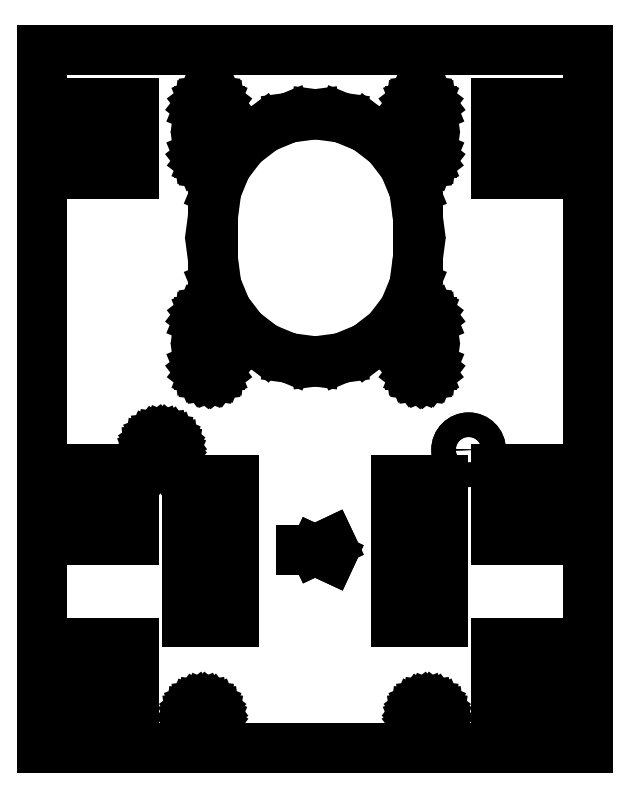
<metadata>
{"format":"dxf","ext":"dxf","renderer":"ezdxf+matplotlib","layout":"modelspace","background":"white","min_lineweight":24,"dpi":150}
</metadata>
<code>
0
SECTION
2
ENTITIES
0
LINE
8
0
10
56.63
20
94.47
11
56.3
21
94.73
0
LINE
8
0
10
56.3
20
94.73
11
55.91
21
94.89
0
LINE
8
0
10
55.91
20
94.89
11
55.5
21
94.94
0
LINE
8
0
10
55.5
20
94.94
11
55.09
21
94.89
0
LINE
8
0
10
55.09
20
94.89
11
54.7
21
94.73
0
LINE
8
0
10
55.91
20
85.6
11
56.3
21
85.76
0
LINE
8
0
10
56.3
20
85.76
11
56.63
21
86.01
0
LINE
8
0
10
56.63
20
86.01
11
56.89
21
86.34
0
LINE
8
0
10
56.89
20
86.34
11
57.05
21
86.73
0
LINE
8
0
10
73.3
20
94.5
11
66.5
21
94.5
0
LINE
8
0
10
66.5
20
94.5
11
66.5
21
84.1
0
LINE
8
0
10
6.6
20
84.1
11
13.4
21
84.1
0
LINE
8
0
10
13.4
20
84.1
11
13.4
21
94.5
0
LINE
8
0
10
13.4
20
94.5
11
6.6
21
94.5
0
LINE
8
0
10
55.09
20
85.6
11
55.5
21
85.54
0
LINE
8
0
10
55.5
20
85.54
11
55.91
21
85.6
0
LINE
8
0
10
57.96
20
5.416
11
58.14
21
4.982
0
LINE
8
0
10
57.67
20
5.789
11
57.96
21
5.416
0
LINE
8
0
10
79.9
20
-1.137e-13
11
79.9
21
102.3
0
LINE
8
0
10
1.421e-13
20
102.3
11
0
21
0
0
LINE
8
0
10
66.5
20
40.9
11
66.5
21
30.5
0
LINE
8
0
10
66.5
20
30.5
11
73.3
21
30.5
0
LINE
8
0
10
6.6
20
15.4
11
13.4
21
15.4
0
LINE
8
0
10
18.32
20
42.12
11
17.88
21
41.95
0
LINE
8
0
10
18.69
20
42.4
11
18.32
21
42.12
0
LINE
8
0
10
18.99
20
42.76
11
18.69
21
42.4
0
LINE
8
0
10
25.63
20
63.47
11
25.3
21
63.73
0
LINE
8
0
10
54.49
20
67.76
11
55
21
71.64
0
LINE
8
0
10
55
20
77.84
11
55
21
71.64
0
LINE
8
0
10
55
20
77.84
11
54.49
21
81.72
0
LINE
8
0
10
54.49
20
81.72
11
52.99
21
85.34
0
LINE
8
0
10
40
20
56.64
11
43.88
21
57.15
0
LINE
8
0
10
43.88
20
57.15
11
47.5
21
58.65
0
LINE
8
0
10
47.5
20
58.65
11
50.61
21
61.04
0
LINE
8
0
10
50.61
20
61.04
11
52.99
21
64.14
0
LINE
8
0
10
53.95
20
86.73
11
54.11
21
86.34
0
LINE
8
0
10
54.11
20
86.34
11
54.37
21
86.01
0
LINE
8
0
10
54.37
20
86.01
11
54.7
21
85.76
0
LINE
8
0
10
66.5
20
84.1
11
73.3
21
84.1
0
LINE
8
0
10
73.3
20
84.1
11
73.3
21
94.5
0
LINE
8
0
10
24.5
20
85.54
11
24.91
21
85.6
0
LINE
8
0
10
24.91
20
85.6
11
25.3
21
85.76
0
LINE
8
0
10
25.3
20
85.76
11
25.63
21
86.01
0
LINE
8
0
10
25.63
20
86.01
11
25.89
21
86.34
0
LINE
8
0
10
25.63
20
55.01
11
25.89
21
55.34
0
LINE
8
0
10
25.89
20
55.34
11
26.05
21
55.73
0
LINE
8
0
10
0
20
0
11
79.9
21
-1.137e-13
0
LINE
8
0
10
23.97
20
6.254
11
24.4
21
6.075
0
LINE
8
0
10
15.7
20
43.27
11
15.65
21
43.74
0
LINE
8
0
10
15.87
20
42.83
11
15.7
21
43.27
0
LINE
8
0
10
16.15
20
42.45
11
15.87
21
42.83
0
LINE
8
0
10
16.52
20
42.16
11
16.15
21
42.45
0
LINE
8
0
10
40
20
92.84
11
36.12
21
92.33
0
LINE
8
0
10
36.12
20
92.33
11
32.5
21
90.83
0
LINE
8
0
10
32.5
20
90.83
11
29.39
21
88.45
0
LINE
8
0
10
29.39
20
88.45
11
27.01
21
85.34
0
LINE
8
0
10
55.13
20
3.243
11
54.84
21
3.616
0
LINE
8
0
10
15.91
20
44.63
11
16.21
21
45
0
LINE
8
0
10
15.72
20
44.2
11
15.91
21
44.63
0
LINE
8
0
10
15.65
20
43.74
11
15.72
21
44.2
0
LINE
8
0
10
56.4
20
2.716
11
55.93
21
2.777
0
LINE
8
0
10
56.87
20
2.777
11
56.4
21
2.716
0
LINE
8
0
10
57.3
20
2.957
11
56.87
21
2.777
0
LINE
8
0
10
79.9
20
102.3
11
1.421e-13
21
102.3
0
LINE
8
0
10
25.06
20
5.416
11
25.24
21
4.982
0
LINE
8
0
10
16.95
20
41.97
11
16.52
21
42.16
0
LINE
8
0
10
6.6
20
15.4
11
6.6
21
4.998
0
LINE
8
0
10
6.6
20
4.998
11
13.4
21
4.998
0
LINE
8
0
10
13.4
20
4.998
11
13.4
21
15.4
0
LINE
8
0
10
54.11
20
63.14
11
53.95
21
62.76
0
LINE
8
0
10
53.95
20
62.76
11
53.9
21
62.34
0
LINE
8
0
10
53.9
20
62.34
11
53.9
21
56.14
0
LINE
8
0
10
53.9
20
56.14
11
53.95
21
55.73
0
LINE
8
0
10
53.95
20
55.73
11
54.11
21
55.34
0
LINE
8
0
10
21.2
20
18.45
11
21.2
21
39.22
0
LINE
8
0
10
21.2
20
18.45
11
28.1
21
18.45
0
LINE
8
0
10
28.1
20
18.45
11
28.1
21
39.22
0
LINE
8
0
10
23.11
20
63.14
11
22.95
21
62.76
0
LINE
8
0
10
22.95
20
62.76
11
22.9
21
62.34
0
LINE
8
0
10
22.9
20
62.34
11
22.9
21
56.14
0
LINE
8
0
10
24.91
20
63.89
11
24.5
21
63.94
0
LINE
8
0
10
24.5
20
63.94
11
24.09
21
63.89
0
LINE
8
0
10
24.09
20
63.89
11
23.7
21
63.73
0
LINE
8
0
10
23.7
20
63.73
11
23.37
21
63.47
0
LINE
8
0
10
25.89
20
94.14
11
25.63
21
94.47
0
LINE
8
0
10
25.63
20
94.47
11
25.3
21
94.73
0
LINE
8
0
10
25.3
20
94.73
11
24.91
21
94.89
0
LINE
8
0
10
24.91
20
94.89
11
24.5
21
94.94
0
LINE
8
0
10
28.1
20
39.22
11
21.2
21
39.22
0
LINE
8
0
10
51.8
20
18.45
11
51.8
21
39.22
0
LINE
8
0
10
51.8
20
18.45
11
58.7
21
18.45
0
LINE
8
0
10
22.9
20
56.14
11
22.95
21
55.73
0
LINE
8
0
10
22.95
20
55.73
11
23.11
21
55.34
0
LINE
8
0
10
23.11
20
55.34
11
23.37
21
55.01
0
LINE
8
0
10
23.37
20
55.01
11
23.7
21
54.76
0
LINE
8
0
10
23.7
20
54.76
11
24.09
21
54.6
0
LINE
8
0
10
24.4
20
6.075
11
24.77
21
5.789
0
LINE
8
0
10
23.5
20
6.316
11
23.97
21
6.254
0
LINE
8
0
10
23.03
20
6.254
11
23.5
21
6.316
0
LINE
8
0
10
24.4
20
2.957
11
23.97
21
2.777
0
LINE
8
0
10
24.77
20
3.243
11
24.4
21
2.957
0
LINE
8
0
10
25.06
20
3.616
11
24.77
21
3.243
0
LINE
8
0
10
66.5
20
15.4
11
73.3
21
15.4
0
LINE
8
0
10
66.5
20
15.4
11
66.5
21
4.998
0
LINE
8
0
10
22.6
20
6.075
11
23.03
21
6.254
0
LINE
8
0
10
22.23
20
5.789
11
22.6
21
6.075
0
LINE
8
0
10
21.94
20
5.416
11
22.23
21
5.789
0
LINE
8
0
10
26.05
20
55.73
11
26.1
21
56.14
0
LINE
8
0
10
54.66
20
4.982
11
54.84
21
5.416
0
LINE
8
0
10
54.6
20
4.516
11
54.66
21
4.982
0
LINE
8
0
10
54.84
20
3.616
11
54.66
21
4.05
0
LINE
8
0
10
19.18
20
43.19
11
18.99
21
42.76
0
LINE
8
0
10
19.25
20
43.66
11
19.18
21
43.19
0
LINE
8
0
10
19.2
20
44.13
11
19.25
21
43.66
0
LINE
8
0
10
57.67
20
3.243
11
57.3
21
2.957
0
LINE
8
0
10
57.96
20
3.616
11
57.67
21
3.243
0
LINE
8
0
10
57.05
20
55.73
11
57.1
21
56.14
0
LINE
8
0
10
57.1
20
62.34
11
57.1
21
56.14
0
LINE
8
0
10
57.1
20
62.34
11
57.05
21
62.76
0
LINE
8
0
10
57.05
20
62.76
11
56.89
21
63.14
0
LINE
8
0
10
56.89
20
63.14
11
56.63
21
63.47
0
LINE
8
0
10
56.63
20
63.47
11
56.3
21
63.73
0
LINE
8
0
10
56.3
20
63.73
11
55.91
21
63.89
0
LINE
8
0
10
55.91
20
63.89
11
55.5
21
63.94
0
LINE
8
0
10
55.5
20
63.94
11
55.09
21
63.89
0
LINE
8
0
10
55.5
20
2.957
11
55.13
21
3.243
0
LINE
8
0
10
55.93
20
2.777
11
55.5
21
2.957
0
LINE
8
0
10
57.05
20
86.73
11
57.1
21
87.14
0
LINE
8
0
10
57.1
20
93.34
11
57.1
21
87.14
0
LINE
8
0
10
57.1
20
93.34
11
57.05
21
93.76
0
LINE
8
0
10
57.05
20
93.76
11
56.89
21
94.14
0
LINE
8
0
10
56.89
20
94.14
11
56.63
21
94.47
0
LINE
8
0
10
21.76
20
4.982
11
21.94
21
5.416
0
LINE
8
0
10
21.7
20
4.516
11
21.76
21
4.982
0
LINE
8
0
10
21.94
20
3.616
11
21.76
21
4.05
0
LINE
8
0
10
22.23
20
3.243
11
21.94
21
3.616
0
LINE
8
0
10
55.09
20
63.89
11
54.7
21
63.73
0
LINE
8
0
10
54.7
20
63.73
11
54.37
21
63.47
0
LINE
8
0
10
54.37
20
63.47
11
54.11
21
63.14
0
LINE
8
0
10
24.5
20
94.94
11
24.09
21
94.89
0
LINE
8
0
10
24.09
20
94.89
11
23.7
21
94.73
0
LINE
8
0
10
23.7
20
94.73
11
23.37
21
94.47
0
LINE
8
0
10
23.37
20
94.47
11
23.11
21
94.14
0
LINE
8
0
10
58.7
20
18.45
11
58.7
21
39.22
0
LINE
8
0
10
58.7
20
39.22
11
51.8
21
39.22
0
LINE
8
0
10
13.4
20
30.5
11
13.4
21
40.9
0
LINE
8
0
10
13.4
20
40.9
11
6.6
21
40.9
0
LINE
8
0
10
57.3
20
6.075
11
57.67
21
5.789
0
LINE
8
0
10
56.87
20
6.254
11
57.3
21
6.075
0
LINE
8
0
10
6.6
20
30.5
11
13.4
21
30.5
0
LINE
8
0
10
73.3
20
30.5
11
73.3
21
40.9
0
LINE
8
0
10
73.3
20
40.9
11
66.5
21
40.9
0
LINE
8
0
10
58.14
20
4.05
11
57.96
21
3.616
0
LINE
8
0
10
58.2
20
4.516
11
58.14
21
4.05
0
LINE
8
0
10
58.14
20
4.982
11
58.2
21
4.516
0
LINE
8
0
10
19.03
20
44.56
11
19.2
21
44.13
0
LINE
8
0
10
18.75
20
44.94
11
19.03
21
44.56
0
LINE
8
0
10
18.38
20
45.24
11
18.75
21
44.94
0
LINE
8
0
10
17.95
20
45.43
11
18.38
21
45.24
0
LINE
8
0
10
17.88
20
41.95
11
17.41
21
41.9
0
LINE
8
0
10
54.66
20
4.05
11
54.6
21
4.516
0
LINE
8
0
10
6.6
20
40.9
11
6.6
21
30.5
0
LINE
8
0
10
54.11
20
55.34
11
54.37
21
55.01
0
LINE
8
0
10
54.37
20
55.01
11
54.7
21
54.76
0
LINE
8
0
10
54.7
20
54.76
11
55.09
21
54.6
0
LINE
8
0
10
55.09
20
54.6
11
55.5
21
54.54
0
LINE
8
0
10
55.5
20
54.54
11
55.91
21
54.6
0
LINE
8
0
10
54.7
20
85.76
11
55.09
21
85.6
0
LINE
8
0
10
26.05
20
93.76
11
25.89
21
94.14
0
LINE
8
0
10
23.37
20
63.47
11
23.11
21
63.14
0
LINE
8
0
10
26.1
20
62.34
11
26.1
21
56.14
0
LINE
8
0
10
26.1
20
62.34
11
26.05
21
62.76
0
LINE
8
0
10
26.05
20
62.76
11
25.89
21
63.14
0
LINE
8
0
10
25.89
20
63.14
11
25.63
21
63.47
0
LINE
8
0
10
25.3
20
4.516
11
25.24
21
4.05
0
LINE
8
0
10
25.24
20
4.982
11
25.3
21
4.516
0
LINE
8
0
10
24.77
20
5.789
11
25.06
21
5.416
0
LINE
8
0
10
17.41
20
41.9
11
16.95
21
41.97
0
LINE
8
0
10
23.7
20
85.76
11
24.09
21
85.6
0
LINE
8
0
10
24.09
20
85.6
11
24.5
21
85.54
0
LINE
8
0
10
56.4
20
6.316
11
56.87
21
6.254
0
LINE
8
0
10
22.95
20
86.73
11
23.11
21
86.34
0
LINE
8
0
10
23.11
20
86.34
11
23.37
21
86.01
0
LINE
8
0
10
23.37
20
86.01
11
23.7
21
85.76
0
LINE
8
0
10
25.3
20
63.73
11
24.91
21
63.89
0
LINE
8
0
10
52.99
20
64.14
11
54.49
21
67.76
0
LINE
8
0
10
55.91
20
54.6
11
56.3
21
54.76
0
LINE
8
0
10
56.3
20
54.76
11
56.63
21
55.01
0
LINE
8
0
10
56.63
20
55.01
11
56.89
21
55.34
0
LINE
8
0
10
56.89
20
55.34
11
57.05
21
55.73
0
LINE
8
0
10
27.01
20
64.14
11
29.39
21
61.04
0
LINE
8
0
10
29.39
20
61.04
11
32.5
21
58.65
0
LINE
8
0
10
32.5
20
58.65
11
36.12
21
57.15
0
LINE
8
0
10
36.12
20
57.15
11
40
21
56.64
0
LINE
8
0
10
23.11
20
94.14
11
22.95
21
93.76
0
LINE
8
0
10
22.95
20
93.76
11
22.9
21
93.34
0
LINE
8
0
10
22.9
20
93.34
11
22.9
21
87.14
0
LINE
8
0
10
22.9
20
87.14
11
22.95
21
86.73
0
LINE
8
0
10
54.7
20
94.73
11
54.37
21
94.47
0
LINE
8
0
10
54.37
20
94.47
11
54.11
21
94.14
0
LINE
8
0
10
54.11
20
94.14
11
53.95
21
93.76
0
LINE
8
0
10
53.95
20
93.76
11
53.9
21
93.34
0
LINE
8
0
10
53.9
20
93.34
11
53.9
21
87.14
0
LINE
8
0
10
53.9
20
87.14
11
53.95
21
86.73
0
LINE
8
0
10
17.49
20
45.5
11
17.95
21
45.43
0
LINE
8
0
10
17.02
20
45.45
11
17.49
21
45.5
0
LINE
8
0
10
16.58
20
45.28
11
17.02
21
45.45
0
LINE
8
0
10
16.21
20
45
11
16.58
21
45.28
0
LINE
8
0
10
55.5
20
6.075
11
55.93
21
6.254
0
LINE
8
0
10
55.13
20
5.789
11
55.5
21
6.075
0
LINE
8
0
10
54.84
20
5.416
11
55.13
21
5.789
0
LINE
8
0
10
25.24
20
4.05
11
25.06
21
3.616
0
LINE
8
0
10
21.76
20
4.05
11
21.7
21
4.516
0
LINE
8
0
10
22.6
20
2.957
11
22.23
21
3.243
0
LINE
8
0
10
55.93
20
6.254
11
56.4
21
6.316
0
LINE
8
0
10
6.6
20
94.5
11
6.6
21
84.1
0
LINE
8
0
10
24.09
20
54.6
11
24.5
21
54.54
0
LINE
8
0
10
24.5
20
54.54
11
24.91
21
54.6
0
LINE
8
0
10
24.91
20
54.6
11
25.3
21
54.76
0
LINE
8
0
10
25.3
20
54.76
11
25.63
21
55.01
0
LINE
8
0
10
23.03
20
2.777
11
22.6
21
2.957
0
LINE
8
0
10
23.5
20
2.716
11
23.03
21
2.777
0
LINE
8
0
10
23.97
20
2.777
11
23.5
21
2.716
0
LINE
8
0
10
25.89
20
86.34
11
26.05
21
86.73
0
LINE
8
0
10
26.05
20
86.73
11
26.1
21
87.14
0
LINE
8
0
10
26.1
20
93.34
11
26.1
21
87.14
0
LINE
8
0
10
26.1
20
93.34
11
26.05
21
93.76
0
LINE
8
0
10
52.99
20
85.34
11
50.61
21
88.45
0
LINE
8
0
10
50.61
20
88.45
11
47.5
21
90.83
0
LINE
8
0
10
47.5
20
90.83
11
43.88
21
92.33
0
LINE
8
0
10
43.88
20
92.33
11
40
21
92.84
0
LINE
8
0
10
27.01
20
85.34
11
25.51
21
81.72
0
LINE
8
0
10
25.51
20
81.72
11
25
21
77.84
0
LINE
8
0
10
25
20
77.84
11
25
21
71.64
0
LINE
8
0
10
25
20
71.64
11
25.51
21
67.76
0
LINE
8
0
10
25.51
20
67.76
11
27.01
21
64.14
0
LINE
8
0
10
73.3
20
4.998
11
73.3
21
15.4
0
LINE
8
0
10
66.5
20
4.998
11
73.3
21
4.998
0
LINE
8
0
10
37.92
20
28.99
11
39.94
21
28.99
0
LINE
8
0
10
39.94
20
28.99
11
42.22
21
30.07
0
LINE
8
0
10
42.22
20
30.07
11
39.94
21
28.99
0
LINE
8
0
10
39.94
20
28.99
11
42.22
21
27.93
0
LINE
8
0
10
42.22
20
27.93
11
39.94
21
28.99
0
LINE
8
0
10
39.94
20
28.99
11
37.92
21
28.99
0
CIRCLE
8
0
10
62.45
20
43.7
40
1.8
0
CIRCLE
8
0
10
17.45
20
43.71
40
1.794
0
CIRCLE
8
0
10
23.5
20
4.527
40
1.796
0
CIRCLE
8
Redraw
10
56.41
20
4.517
40
1.794
0
CIRCLE
8
0
10
17.45
20
43.7
40
1.793
0
CIRCLE
8
0
10
62.45
20
43.7
40
1.8
0
CIRCLE
8
0
10
56.41
20
4.516
40
1.793
0
CIRCLE
8
0
10
23.5
20
4.523
40
1.796
0
ARC
8
0
10
40
20
77.84
40
15
50
8.142e-13
51
180
0
ARC
8
0
10
40
20
71.64
40
15
50
180
51
360
0
ENDSEC
0
EOF

</code>
